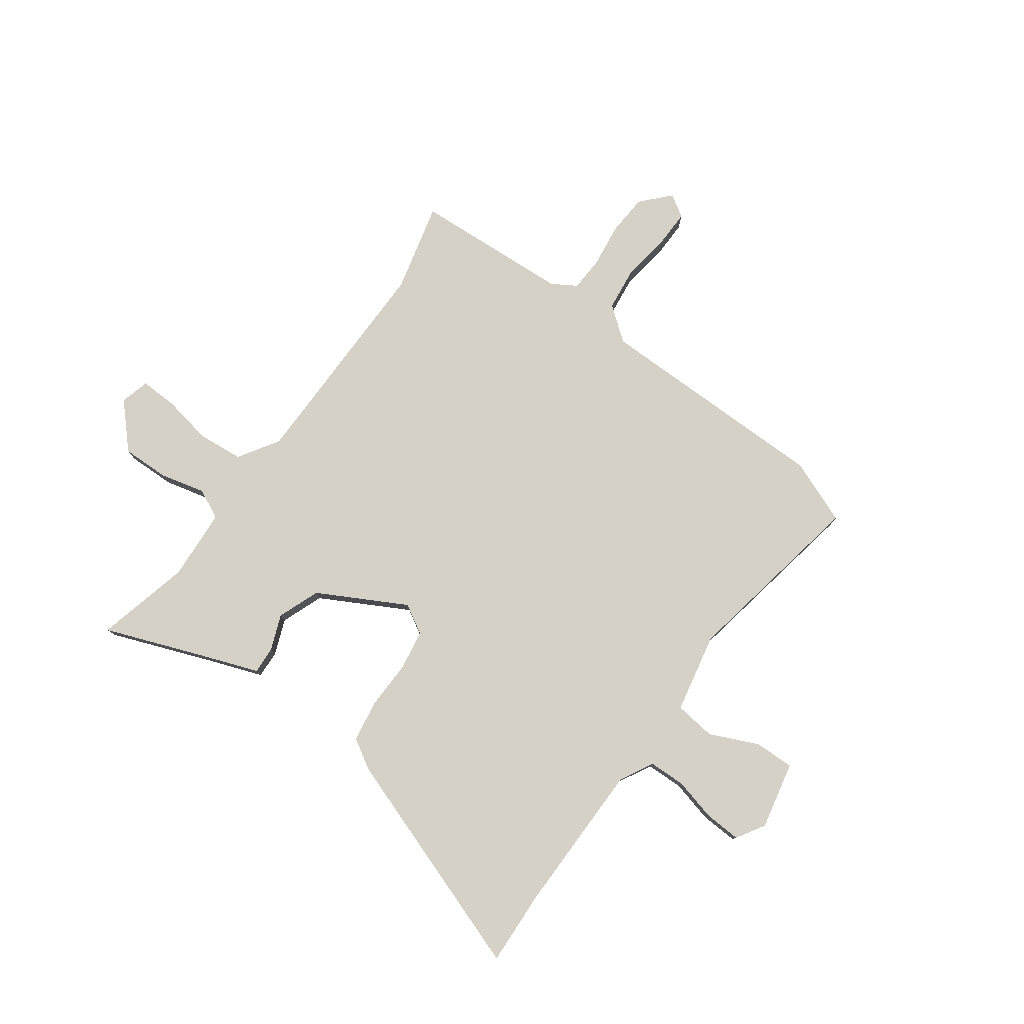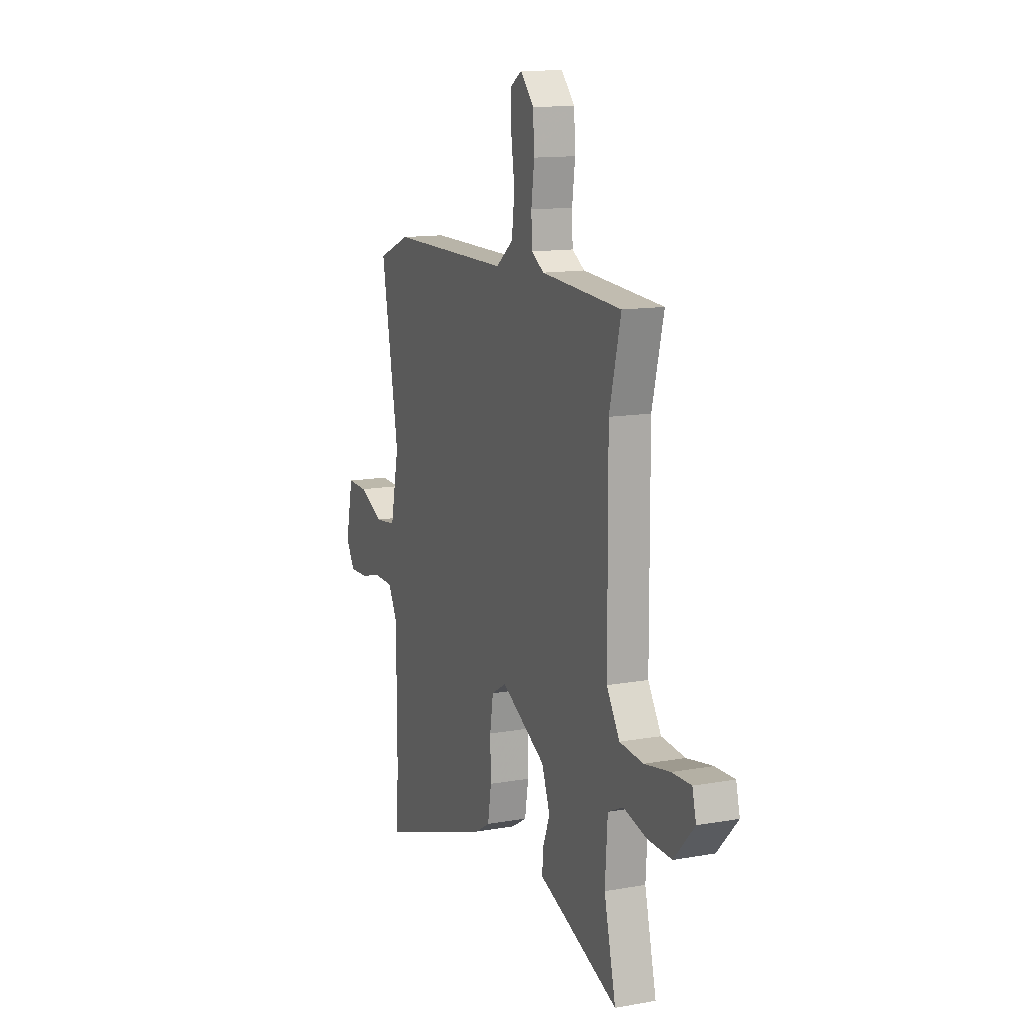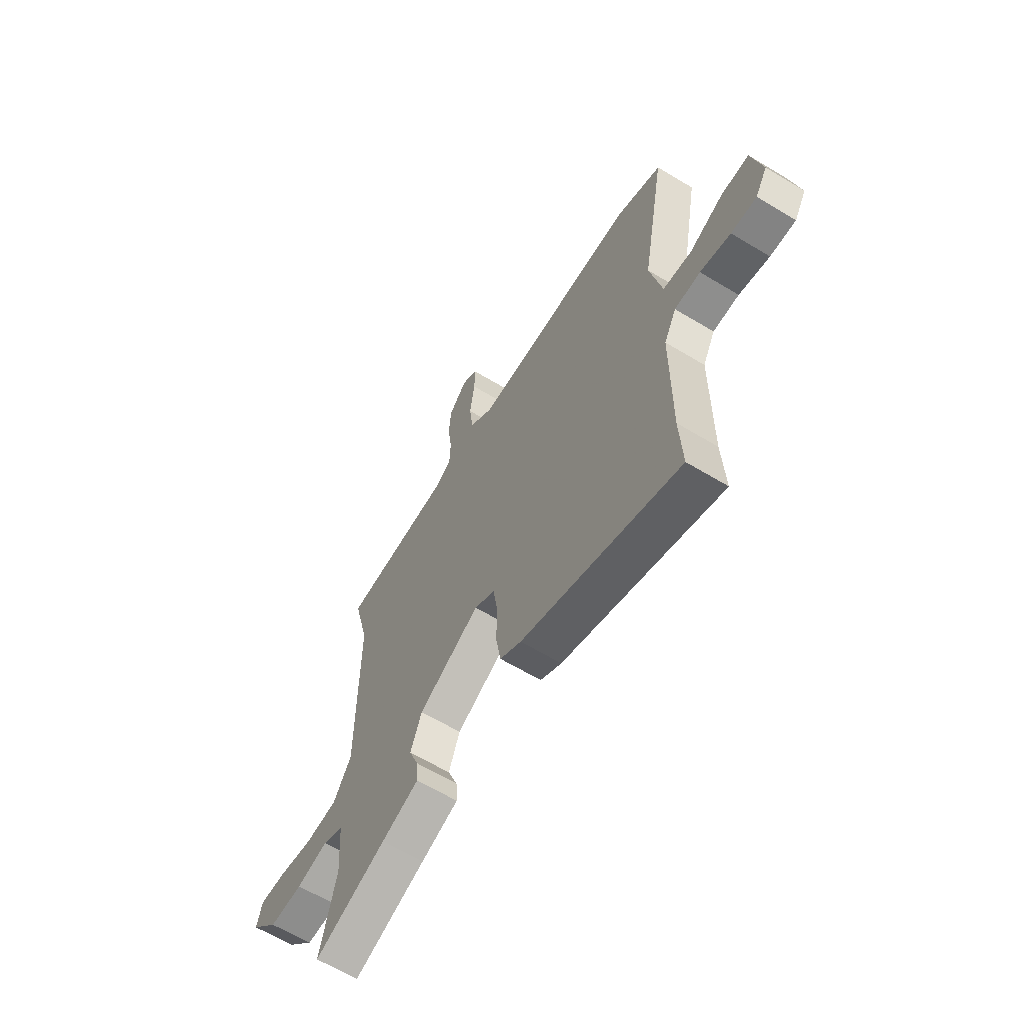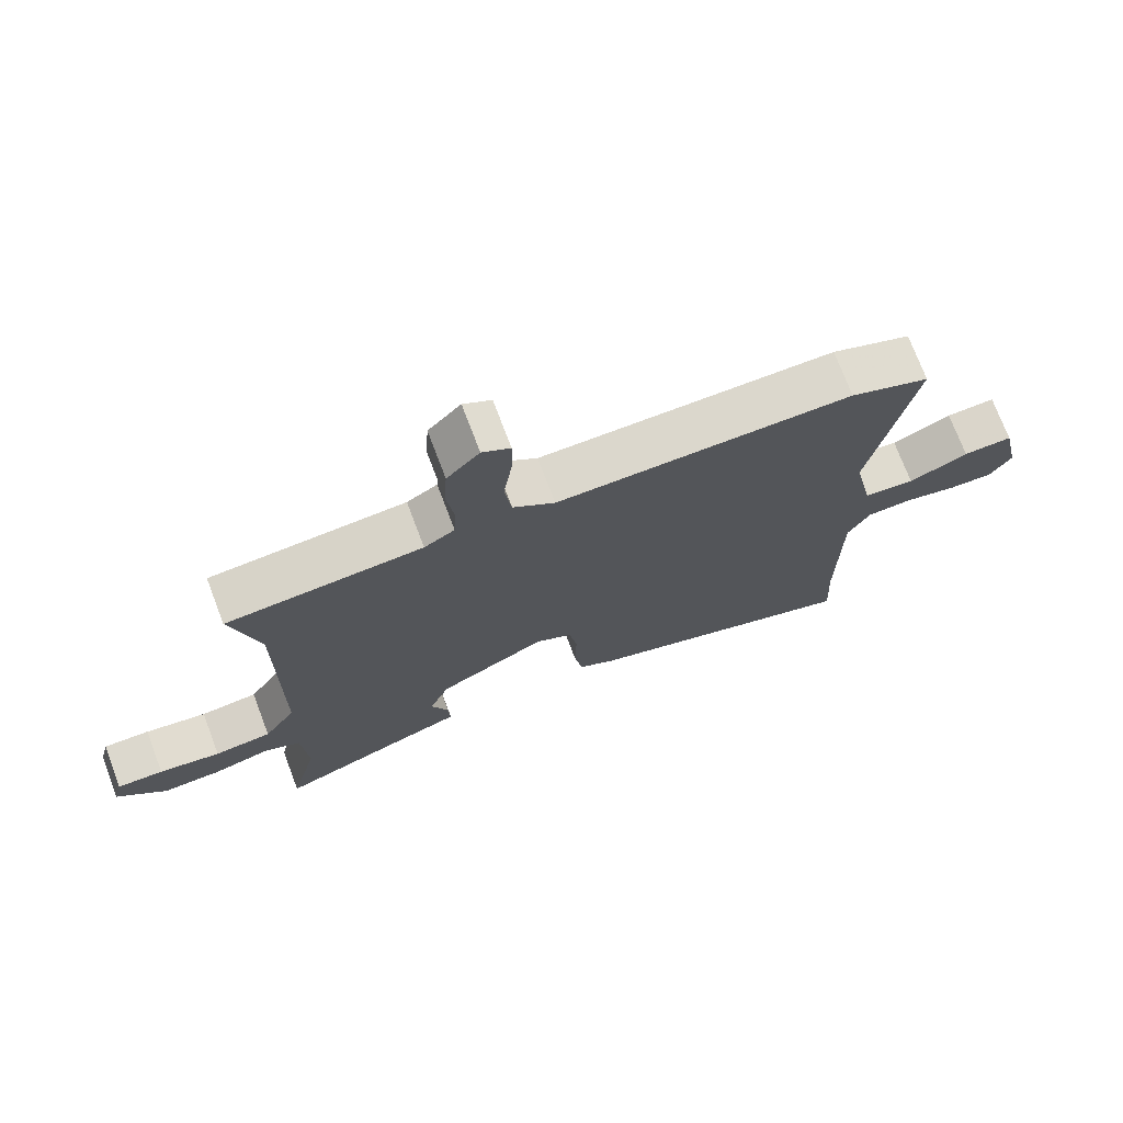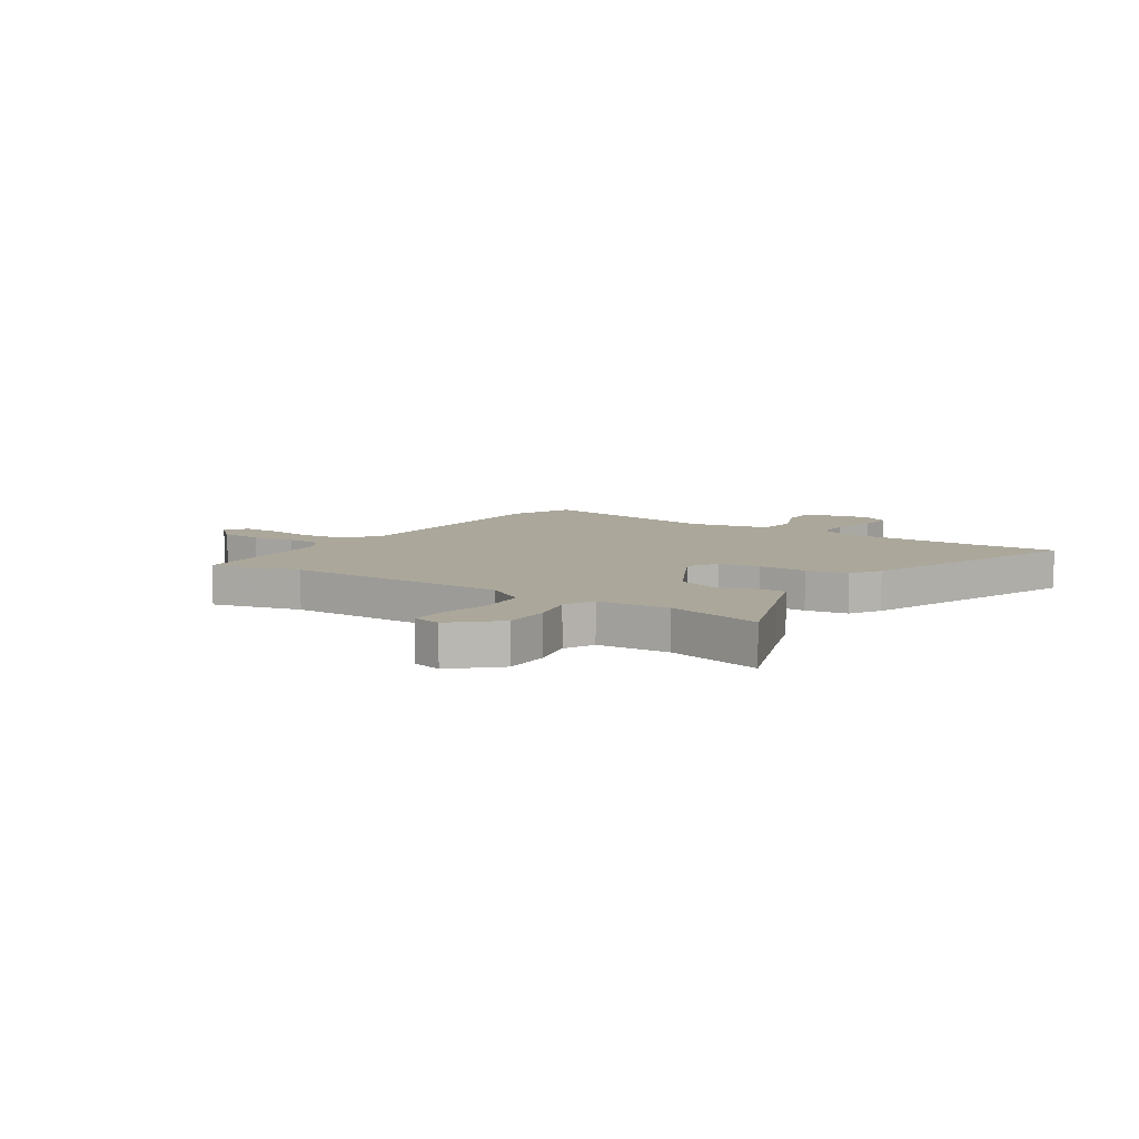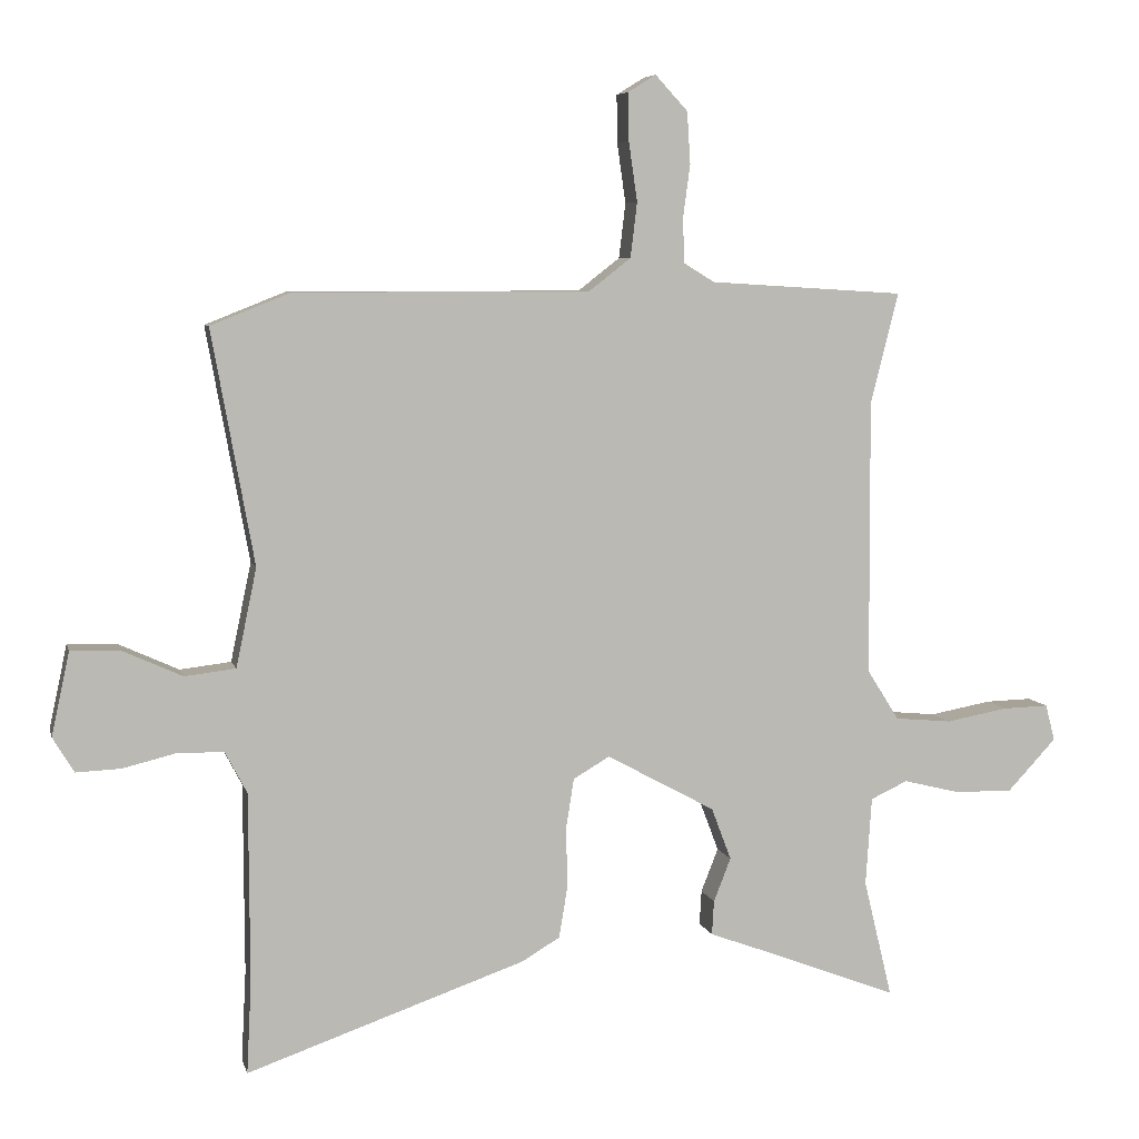
<metadata>
{"format":"obj","ext":"obj","renderer":"f3d","projection":"perspective","resolution":1024,"background":"white","views":[{"elev":78.8,"azim":-143.9,"up":"+Y"},{"elev":13.1,"azim":67.8,"up":"+Z"},{"elev":-63.3,"azim":-121.4,"up":"+Z"},{"elev":73.4,"azim":159.2,"up":"+Z"},{"elev":8.1,"azim":123.8,"up":"+Y"},{"elev":6.4,"azim":-13.3,"up":"+Z"}]}
</metadata>
<code>
v 0.506 0.07 0.525
v 0.464 0.07 0.358
v 0.466 0.07 -0.059
v 0.514 0.07 -0.135
v 0.6 0.07 -0.143
v 0.693 0.07 -0.126
v 0.763 0.07 -0.124
v 0.777 0.07 -0.179
v 0.703 0.07 -0.258
v 0.614 0.07 -0.256
v 0.53 0.07 -0.235
v 0.474 0.07 -0.261
v 0.465 0.07 -0.395
v 0.508 0.07 -0.573
v 0.315 0.07 -0.499
v 0.215 0.07 -0.462
v 0.218 0.07 -0.41
v 0.244 0.07 -0.344
v 0.214 0.07 -0.265
v 0.05 0.07 -0.176
v -0.005 0.07 -0.208
v -0.017 0.07 -0.284
v -0.015 0.07 -0.375
v -0.028 0.07 -0.453
v -0.085 0.07 -0.487
v -0.507 0.07 -0.633
v -0.5 0.07 -0.495
v -0.501 0.07 -0.208
v -0.534 0.07 -0.145
v -0.603 0.07 -0.143
v -0.684 0.07 -0.163
v -0.752 0.07 -0.166
v -0.784 0.07 -0.113
v -0.757 0.07 0.013
v -0.682 0.07 0.011
v -0.592 0.07 -0.03
v -0.515 0.07 -0.021
v -0.484 0.07 0.128
v -0.548 0.07 0.481
v -0.428 0.07 0.529
v 0.019 0.07 0.53
v 0.082 0.07 0.579
v 0.092 0.07 0.662
v 0.079 0.07 0.752
v 0.078 0.07 0.824
v 0.12 0.07 0.85
v 0.169 0.07 0.797
v 0.174 0.07 0.719
v 0.163 0.07 0.637
v 0.166 0.07 0.571
v 0.212 0.07 0.543
v 0.506 0 0.525
v 0.464 0 0.358
v 0.466 0 -0.059
v 0.514 0 -0.135
v 0.6 0 -0.143
v 0.693 0 -0.126
v 0.763 0 -0.124
v 0.777 0 -0.179
v 0.703 0 -0.258
v 0.614 0 -0.256
v 0.53 0 -0.235
v 0.474 0 -0.261
v 0.465 0 -0.395
v 0.508 0 -0.573
v 0.315 0 -0.499
v 0.215 0 -0.462
v 0.218 0 -0.41
v 0.244 0 -0.344
v 0.214 0 -0.265
v 0.05 0 -0.176
v -0.005 0 -0.208
v -0.017 0 -0.284
v -0.015 0 -0.375
v -0.028 0 -0.453
v -0.085 0 -0.487
v -0.507 0 -0.633
v -0.5 0 -0.495
v -0.501 0 -0.208
v -0.534 0 -0.145
v -0.603 0 -0.143
v -0.684 0 -0.163
v -0.752 0 -0.166
v -0.784 0 -0.113
v -0.757 0 0.013
v -0.682 0 0.011
v -0.592 0 -0.03
v -0.515 0 -0.021
v -0.484 0 0.128
v -0.548 0 0.481
v -0.428 0 0.529
v 0.019 0 0.53
v 0.082 0 0.579
v 0.092 0 0.662
v 0.079 0 0.752
v 0.078 0 0.824
v 0.12 0 0.85
v 0.169 0 0.797
v 0.174 0 0.719
v 0.163 0 0.637
v 0.166 0 0.571
v 0.212 0 0.543
f 46 47 48 49
f 46 49 50
f 43 44 45 46
f 42 43 46 50
f 41 42 50 51
f 38 39 40 41
f 37 38 41 51
f 33 34 35 36
f 33 36 37
f 30 31 32 33
f 29 30 33 37
f 28 29 37 51
f 24 25 26 27
f 22 23 24 27
f 21 22 27 28
f 20 21 28 51
f 15 16 17 18
f 13 14 15 18
f 12 13 18 19
f 11 12 19 20
f 9 10 11
f 8 9 11
f 5 6 7 8
f 4 5 8 11
f 3 4 11 20
f 20 51 1 2
f 2 3 20
f 100 99 98 97
f 101 100 97
f 97 96 95 94
f 101 97 94 93
f 102 101 93 92
f 92 91 90 89
f 102 92 89 88
f 87 86 85 84
f 88 87 84
f 84 83 82 81
f 88 84 81 80
f 102 88 80 79
f 78 77 76 75
f 78 75 74 73
f 79 78 73 72
f 102 79 72 71
f 69 68 67 66
f 69 66 65 64
f 70 69 64 63
f 71 70 63 62
f 62 61 60
f 62 60 59
f 59 58 57 56
f 62 59 56 55
f 71 62 55 54
f 53 52 102 71
f 71 54 53
f 1 52 53 2
f 2 53 54 3
f 3 54 55 4
f 4 55 56 5
f 5 56 57 6
f 6 57 58 7
f 7 58 59 8
f 8 59 60 9
f 9 60 61 10
f 10 61 62 11
f 11 62 63 12
f 12 63 64 13
f 13 64 65 14
f 14 65 66 15
f 15 66 67 16
f 16 67 68 17
f 17 68 69 18
f 18 69 70 19
f 19 70 71 20
f 20 71 72 21
f 21 72 73 22
f 22 73 74 23
f 23 74 75 24
f 24 75 76 25
f 25 76 77 26
f 26 77 78 27
f 27 78 79 28
f 28 79 80 29
f 29 80 81 30
f 30 81 82 31
f 31 82 83 32
f 32 83 84 33
f 33 84 85 34
f 34 85 86 35
f 35 86 87 36
f 36 87 88 37
f 37 88 89 38
f 38 89 90 39
f 39 90 91 40
f 40 91 92 41
f 41 92 93 42
f 42 93 94 43
f 43 94 95 44
f 44 95 96 45
f 45 96 97 46
f 46 97 98 47
f 47 98 99 48
f 48 99 100 49
f 49 100 101 50
f 50 101 102 51
f 51 102 52 1

</code>
